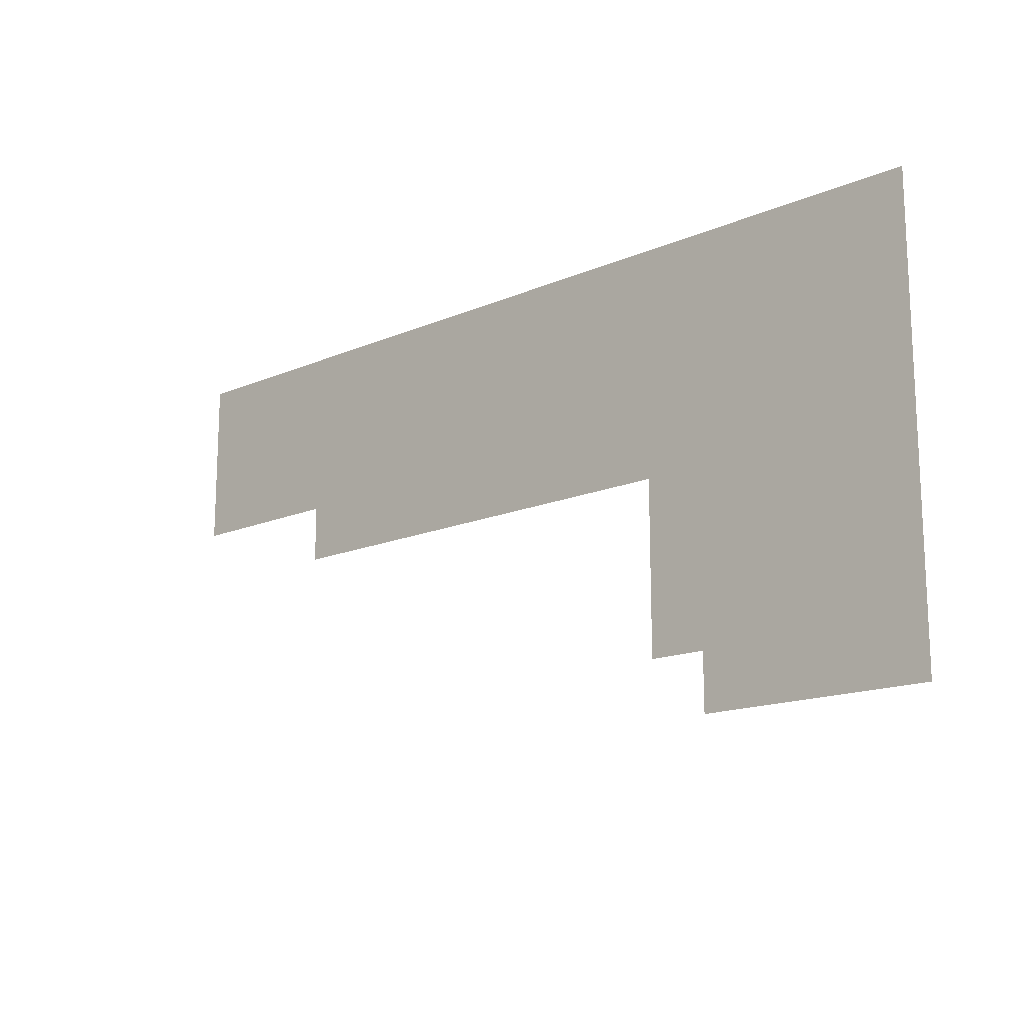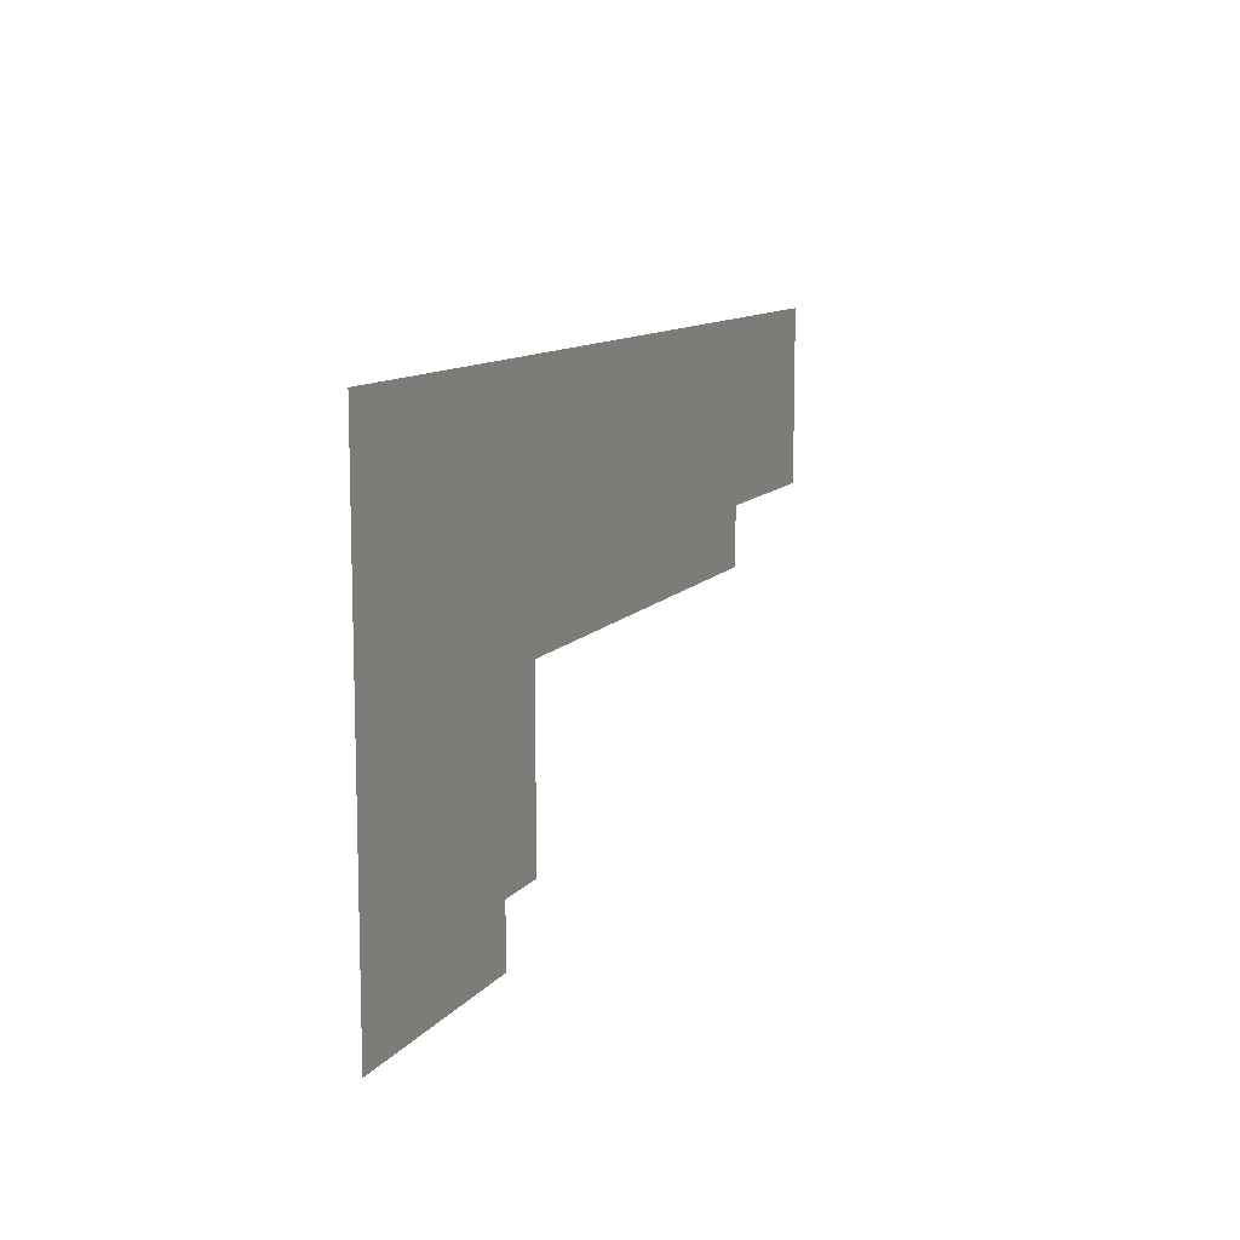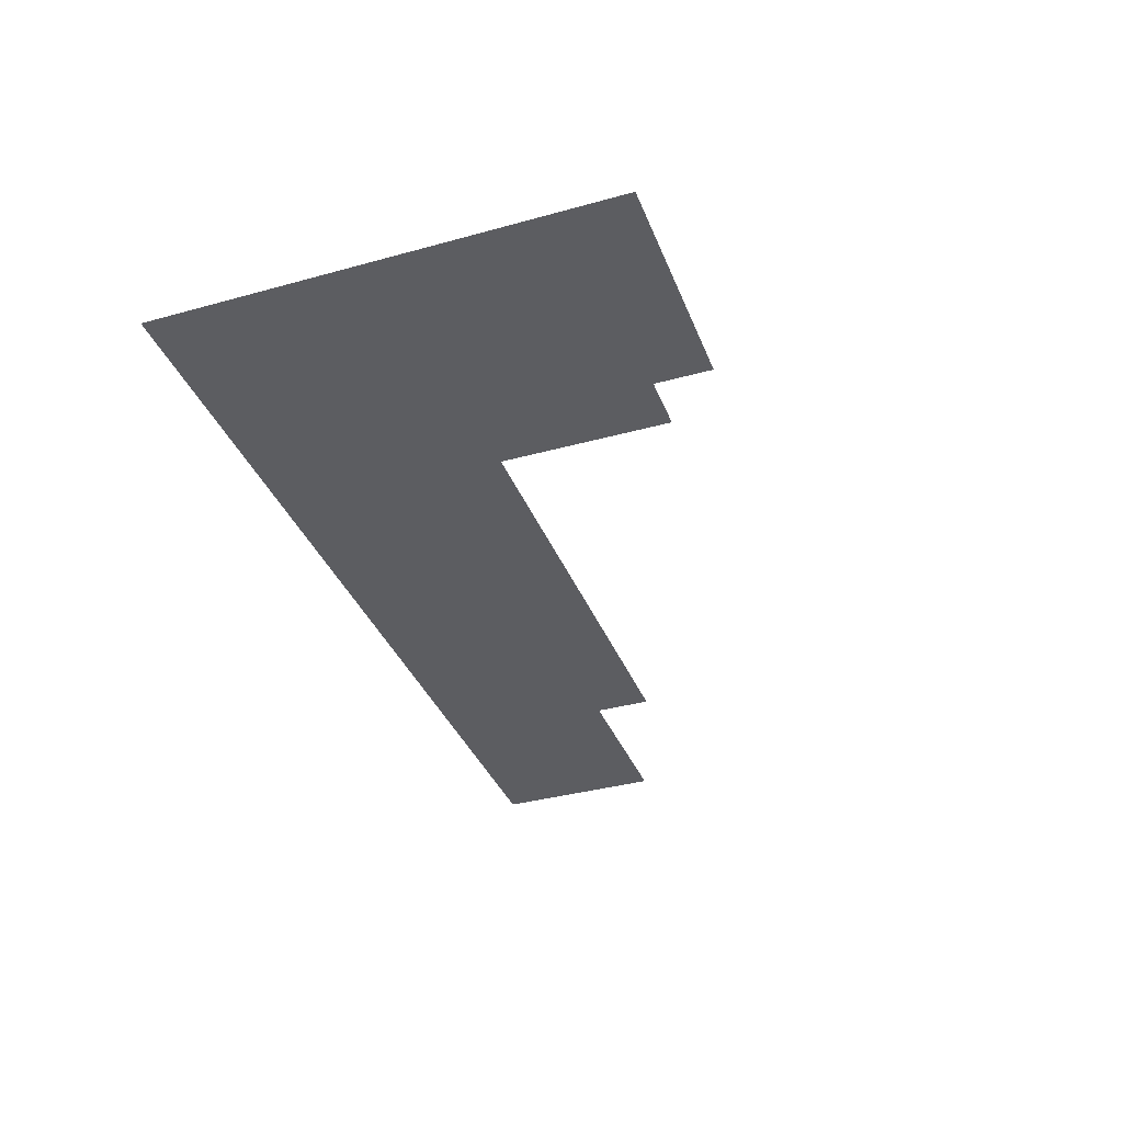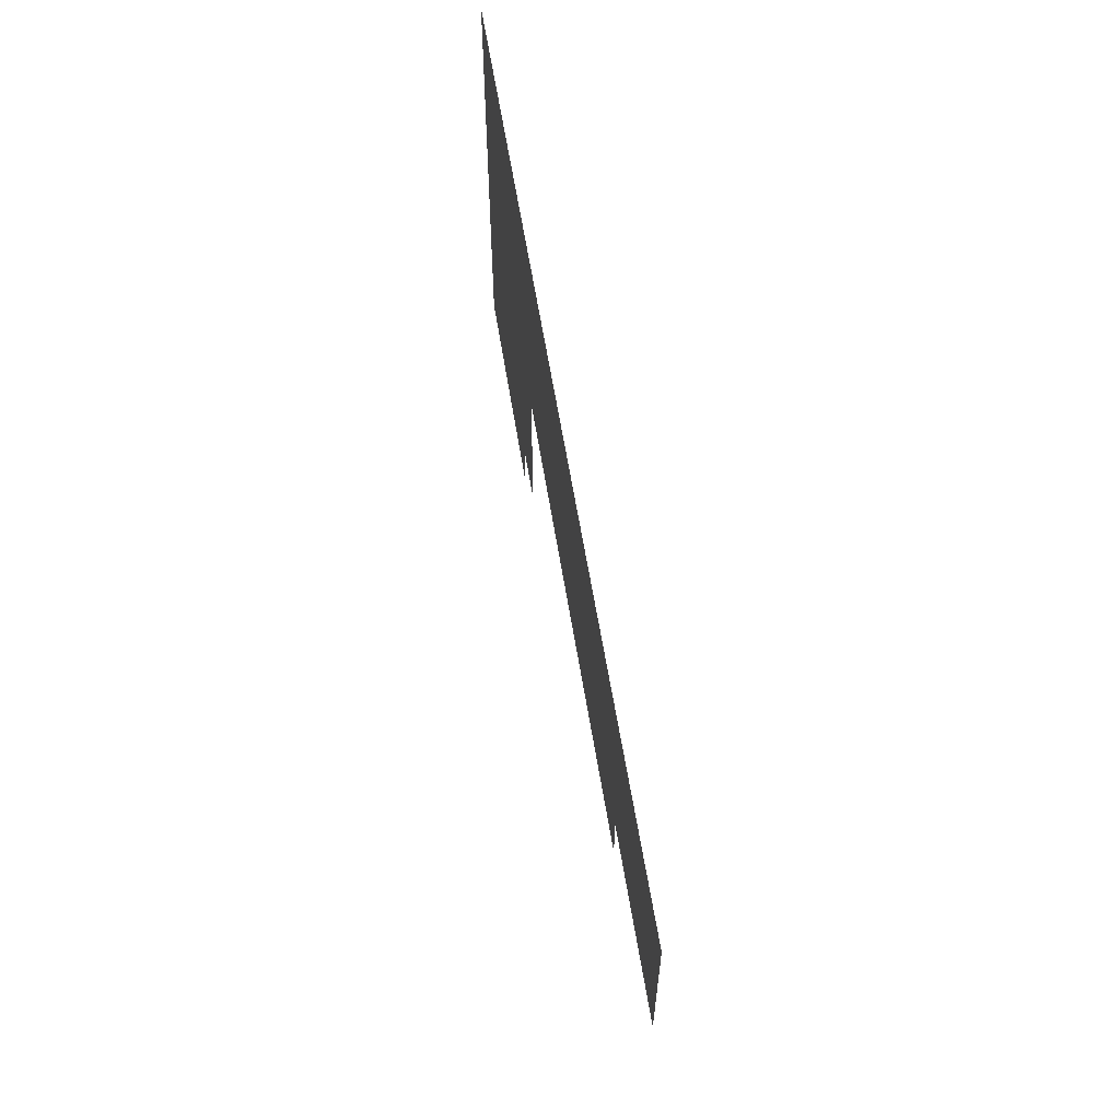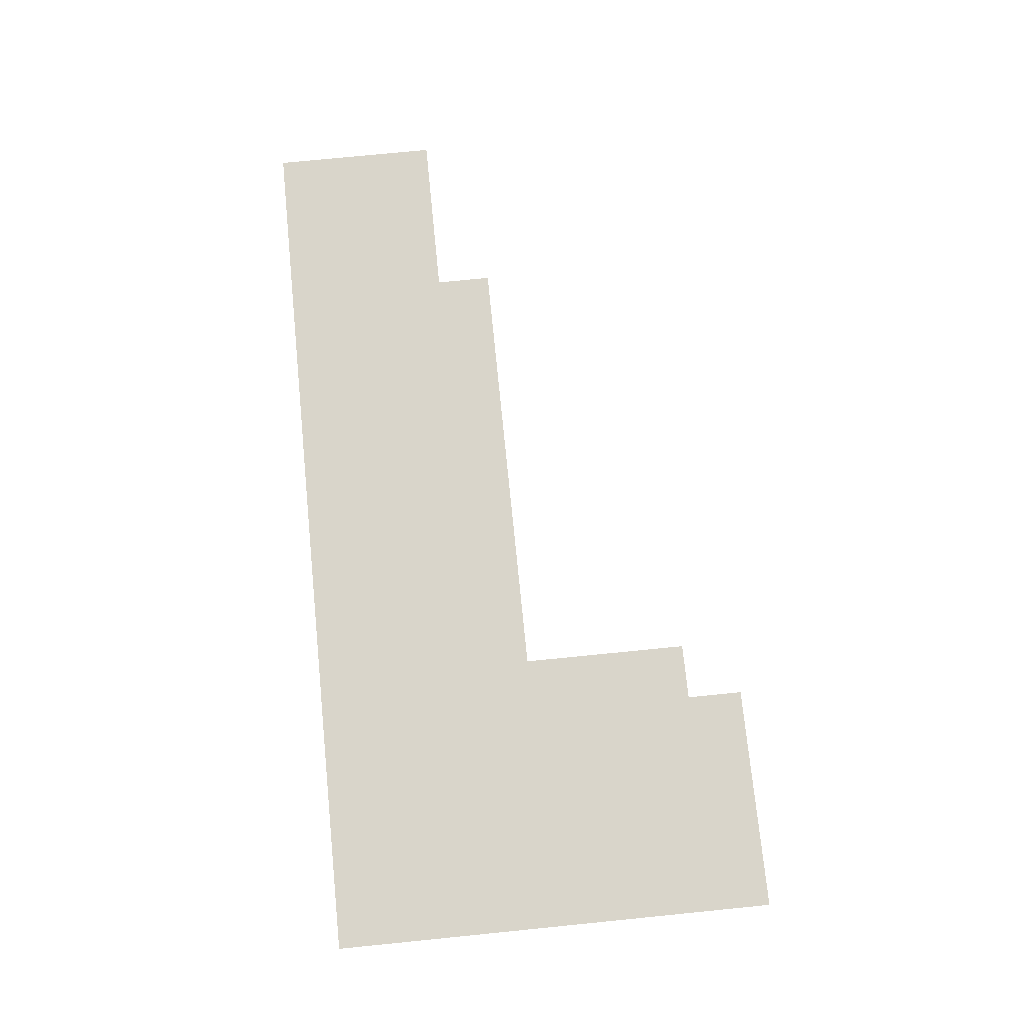
<metadata>
{"format":"obj","ext":"obj","renderer":"f3d","projection":"perspective","resolution":1024,"background":"white","views":[{"elev":-15.7,"azim":-138.2,"up":"+Y"},{"elev":10.7,"azim":-68.1,"up":"+Y"},{"elev":-36.4,"azim":-70.2,"up":"+Z"},{"elev":60.3,"azim":80.9,"up":"+Y"},{"elev":74.4,"azim":-95.7,"up":"+Z"}]}
</metadata>
<code>
v 0 -16 0
v -16 -16 0
v -16 0 0
v 0 0 0
v -16 -16 0
v -32 -16 0
v -32 0 0
v -16 0 0
v -32 -16 0
v -48 -16 0
v -48 0 0
v -32 0 0
v -48 -16 0
v -64 -16 0
v -64 0 0
v -48 0 0
v -64 -16 0
v -80 -16 0
v -80 0 0
v -64 0 0
v -80 -16 0
v -96 -16 0
v -96 0 0
v -80 0 0
v -96 -16 0
v -112 -16 0
v -112 0 0
v -96 0 0
v -112 -16 0
v -128 -16 0
v -128 0 0
v -112 0 0
v -128 -16 0
v -144 -16 0
v -144 0 0
v -128 0 0
v -144 -16 0
v -160 -16 0
v -160 0 0
v -144 0 0
v -160 -16 0
v -176 -16 0
v -176 0 0
v -160 0 0
v -176 -16 0
v -192 -16 0
v -192 0 0
v -176 0 0
v -192 -16 0
v -208 -16 0
v -208 0 0
v -192 0 0
v -208 -16 0
v -224 -16 0
v -224 0 0
v -208 0 0
v -224 -16 0
v -240 -16 0
v -240 0 0
v -224 0 0
v -240 -16 0
v -256 -16 0
v -256 0 0
v -240 0 0
v 0 -32 0
v -16 -32 0
v -16 -16 0
v 0 -16 0
v -16 -32 0
v -32 -32 0
v -32 -16 0
v -16 -16 0
v -32 -32 0
v -48 -32 0
v -48 -16 0
v -32 -16 0
v -48 -32 0
v -64 -32 0
v -64 -16 0
v -48 -16 0
v -64 -32 0
v -80 -32 0
v -80 -16 0
v -64 -16 0
v -80 -32 0
v -96 -32 0
v -96 -16 0
v -80 -16 0
v -96 -32 0
v -112 -32 0
v -112 -16 0
v -96 -16 0
v -112 -32 0
v -128 -32 0
v -128 -16 0
v -112 -16 0
v -128 -32 0
v -144 -32 0
v -144 -16 0
v -128 -16 0
v -144 -32 0
v -160 -32 0
v -160 -16 0
v -144 -16 0
v -160 -32 0
v -176 -32 0
v -176 -16 0
v -160 -16 0
v -176 -32 0
v -192 -32 0
v -192 -16 0
v -176 -16 0
v -192 -32 0
v -208 -32 0
v -208 -16 0
v -192 -16 0
v -208 -32 0
v -224 -32 0
v -224 -16 0
v -208 -16 0
v -224 -32 0
v -240 -32 0
v -240 -16 0
v -224 -16 0
v -240 -32 0
v -256 -32 0
v -256 -16 0
v -240 -16 0
v 0 -48 0
v -16 -48 0
v -16 -32 0
v 0 -32 0
v -16 -48 0
v -32 -48 0
v -32 -32 0
v -16 -32 0
v -32 -48 0
v -48 -48 0
v -48 -32 0
v -32 -32 0
v -48 -48 0
v -64 -48 0
v -64 -32 0
v -48 -32 0
v -64 -48 0
v -80 -48 0
v -80 -32 0
v -64 -32 0
v -80 -48 0
v -96 -48 0
v -96 -32 0
v -80 -32 0
v -96 -48 0
v -112 -48 0
v -112 -32 0
v -96 -32 0
v -112 -48 0
v -128 -48 0
v -128 -32 0
v -112 -32 0
v -128 -48 0
v -144 -48 0
v -144 -32 0
v -128 -32 0
v -144 -48 0
v -160 -48 0
v -160 -32 0
v -144 -32 0
v -160 -48 0
v -176 -48 0
v -176 -32 0
v -160 -32 0
v -176 -48 0
v -192 -48 0
v -192 -32 0
v -176 -32 0
v -192 -48 0
v -208 -48 0
v -208 -32 0
v -192 -32 0
v -208 -48 0
v -224 -48 0
v -224 -32 0
v -208 -32 0
v -224 -48 0
v -240 -48 0
v -240 -32 0
v -224 -32 0
v -240 -48 0
v -256 -48 0
v -256 -32 0
v -240 -32 0
v -48 -64 0
v -64 -64 0
v -64 -48 0
v -48 -48 0
v -64 -64 0
v -80 -64 0
v -80 -48 0
v -64 -48 0
v -80 -64 0
v -96 -64 0
v -96 -48 0
v -80 -48 0
v -96 -64 0
v -112 -64 0
v -112 -48 0
v -96 -48 0
v -112 -64 0
v -128 -64 0
v -128 -48 0
v -112 -48 0
v -128 -64 0
v -144 -64 0
v -144 -48 0
v -128 -48 0
v -144 -64 0
v -160 -64 0
v -160 -48 0
v -144 -48 0
v -160 -64 0
v -176 -64 0
v -176 -48 0
v -160 -48 0
v -176 -64 0
v -192 -64 0
v -192 -48 0
v -176 -48 0
v -192 -64 0
v -208 -64 0
v -208 -48 0
v -192 -48 0
v -208 -64 0
v -224 -64 0
v -224 -48 0
v -208 -48 0
v -224 -64 0
v -240 -64 0
v -240 -48 0
v -224 -48 0
v -240 -64 0
v -256 -64 0
v -256 -48 0
v -240 -48 0
v -176 -80 0
v -192 -80 0
v -192 -64 0
v -176 -64 0
v -192 -80 0
v -208 -80 0
v -208 -64 0
v -192 -64 0
v -208 -80 0
v -224 -80 0
v -224 -64 0
v -208 -64 0
v -224 -80 0
v -240 -80 0
v -240 -64 0
v -224 -64 0
v -240 -80 0
v -256 -80 0
v -256 -64 0
v -240 -64 0
v -176 -96 0
v -192 -96 0
v -192 -80 0
v -176 -80 0
v -192 -96 0
v -208 -96 0
v -208 -80 0
v -192 -80 0
v -208 -96 0
v -224 -96 0
v -224 -80 0
v -208 -80 0
v -224 -96 0
v -240 -96 0
v -240 -80 0
v -224 -80 0
v -240 -96 0
v -256 -96 0
v -256 -80 0
v -240 -80 0
v -176 -112 0
v -192 -112 0
v -192 -96 0
v -176 -96 0
v -192 -112 0
v -208 -112 0
v -208 -96 0
v -192 -96 0
v -208 -112 0
v -224 -112 0
v -224 -96 0
v -208 -96 0
v -224 -112 0
v -240 -112 0
v -240 -96 0
v -224 -96 0
v -240 -112 0
v -256 -112 0
v -256 -96 0
v -240 -96 0
v -192 -128 0
v -208 -128 0
v -208 -112 0
v -192 -112 0
v -208 -128 0
v -224 -128 0
v -224 -112 0
v -208 -112 0
v -224 -128 0
v -240 -128 0
v -240 -112 0
v -224 -112 0
v -240 -128 0
v -256 -128 0
v -256 -112 0
v -240 -112 0
g 2ScenarioPlataforma_mesh_0896
f 1 2 3 4
f 5 6 7 8
f 9 10 11 12
f 13 14 15 16
f 17 18 19 20
f 21 22 23 24
f 25 26 27 28
f 29 30 31 32
f 33 34 35 36
f 37 38 39 40
f 41 42 43 44
f 45 46 47 48
f 49 50 51 52
f 53 54 55 56
f 57 58 59 60
f 61 62 63 64
f 65 66 67 68
f 69 70 71 72
f 73 74 75 76
f 77 78 79 80
f 81 82 83 84
f 85 86 87 88
f 89 90 91 92
f 93 94 95 96
f 97 98 99 100
f 101 102 103 104
f 105 106 107 108
f 109 110 111 112
f 113 114 115 116
f 117 118 119 120
f 121 122 123 124
f 125 126 127 128
f 129 130 131 132
f 133 134 135 136
f 137 138 139 140
f 141 142 143 144
f 145 146 147 148
f 149 150 151 152
f 153 154 155 156
f 157 158 159 160
f 161 162 163 164
f 165 166 167 168
f 169 170 171 172
f 173 174 175 176
f 177 178 179 180
f 181 182 183 184
f 185 186 187 188
f 189 190 191 192
f 193 194 195 196
f 197 198 199 200
f 201 202 203 204
f 205 206 207 208
f 209 210 211 212
f 213 214 215 216
f 217 218 219 220
f 221 222 223 224
f 225 226 227 228
f 229 230 231 232
f 233 234 235 236
f 237 238 239 240
f 241 242 243 244
f 245 246 247 248
f 249 250 251 252
f 253 254 255 256
f 257 258 259 260
f 261 262 263 264
f 265 266 267 268
f 269 270 271 272
f 273 274 275 276
f 277 278 279 280
f 281 282 283 284
f 285 286 287 288
f 289 290 291 292
f 293 294 295 296
f 297 298 299 300
f 301 302 303 304
f 305 306 307 308
f 309 310 311 312
f 313 314 315 316
f 317 318 319 320

</code>
